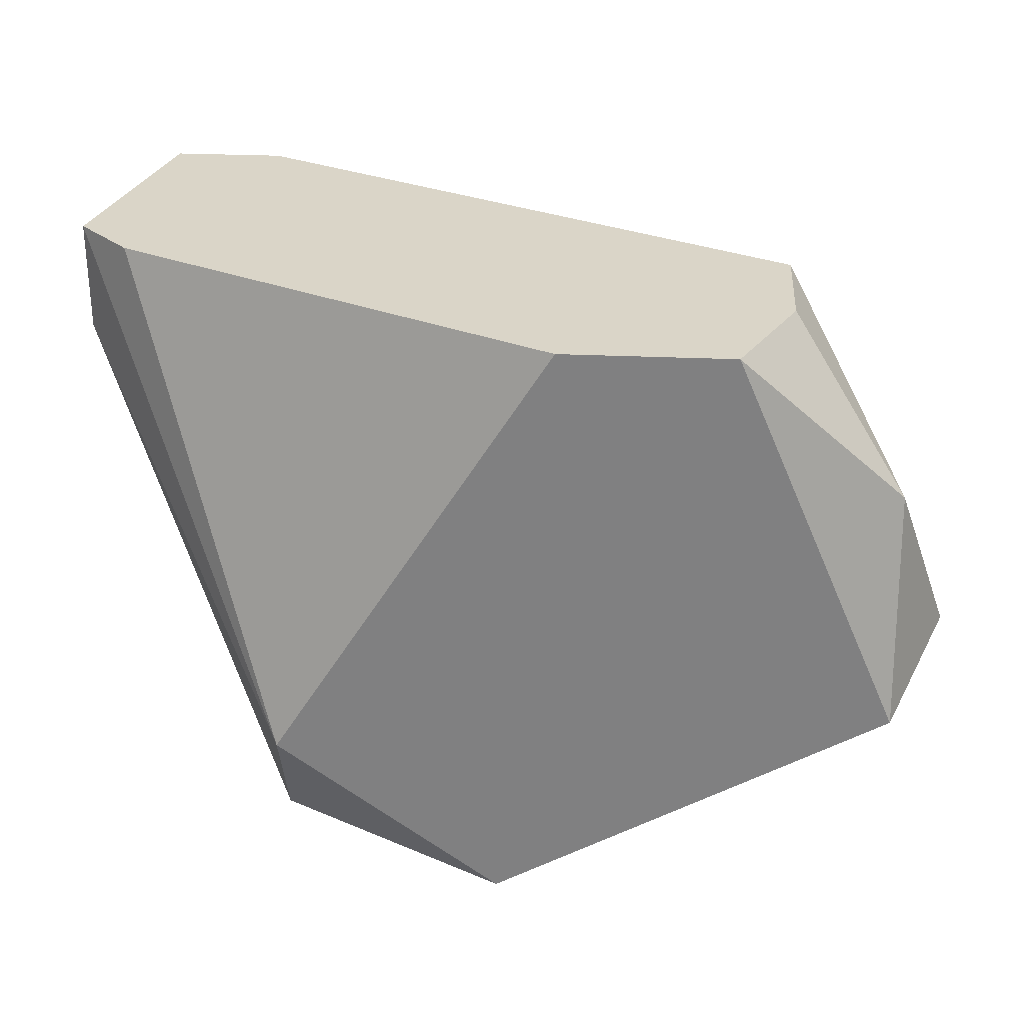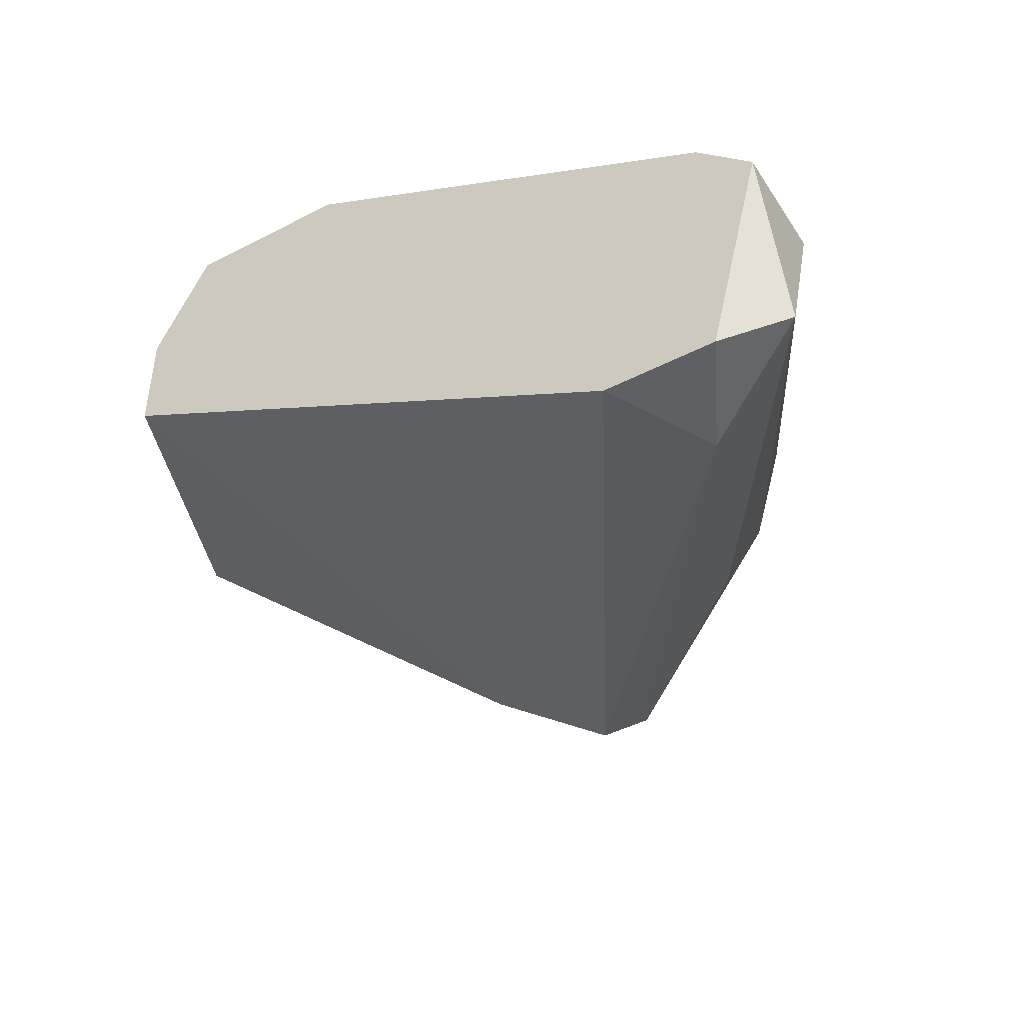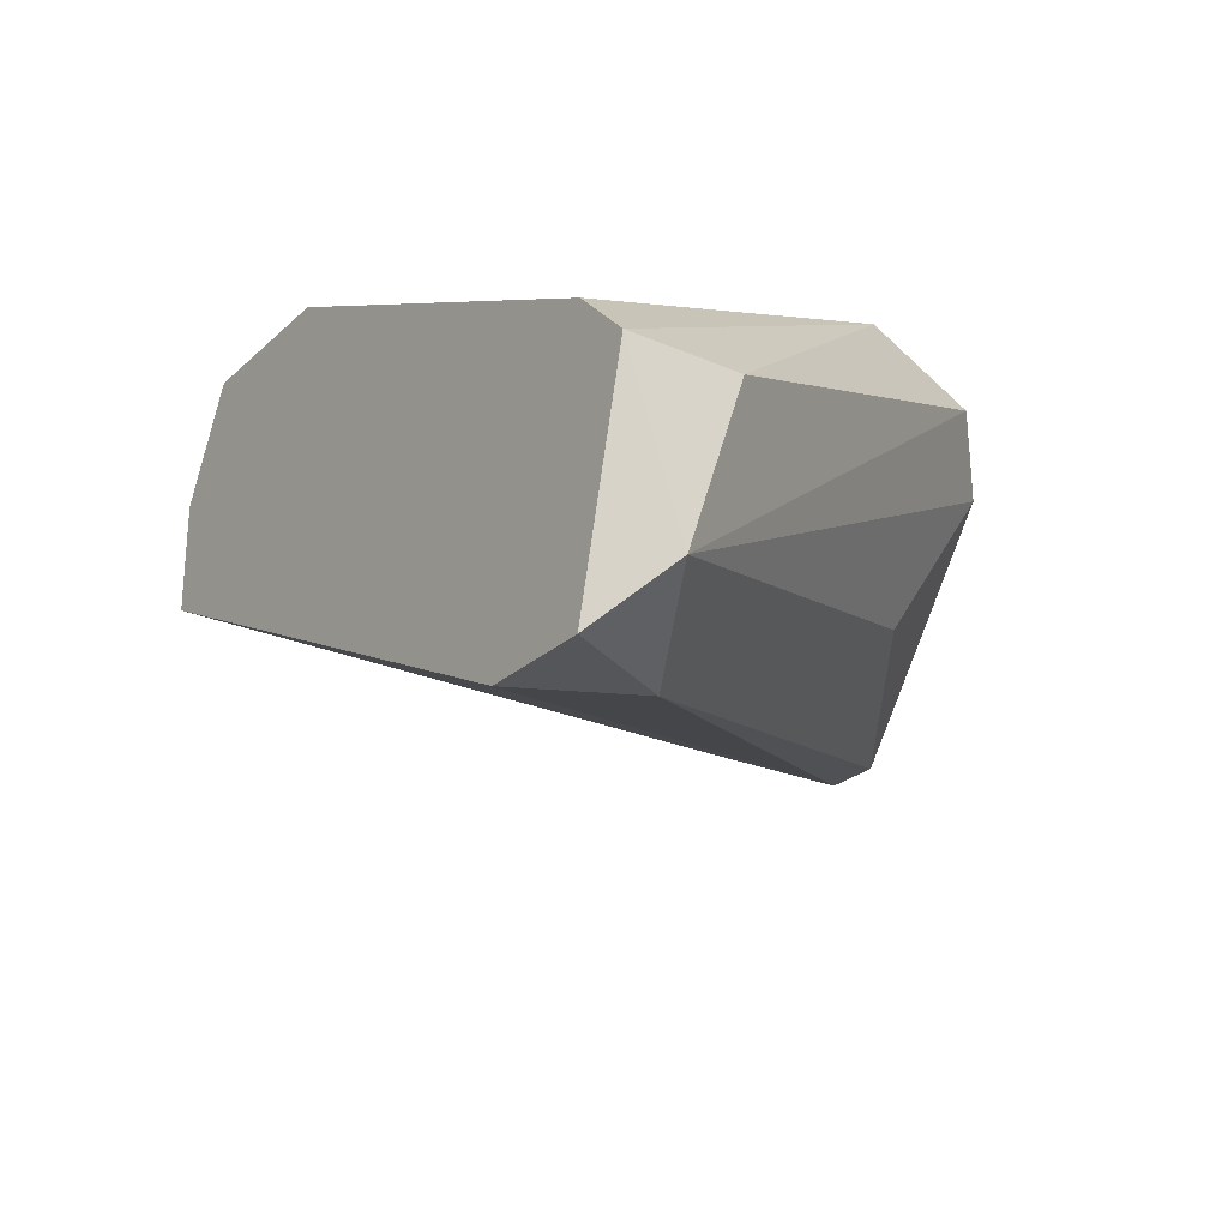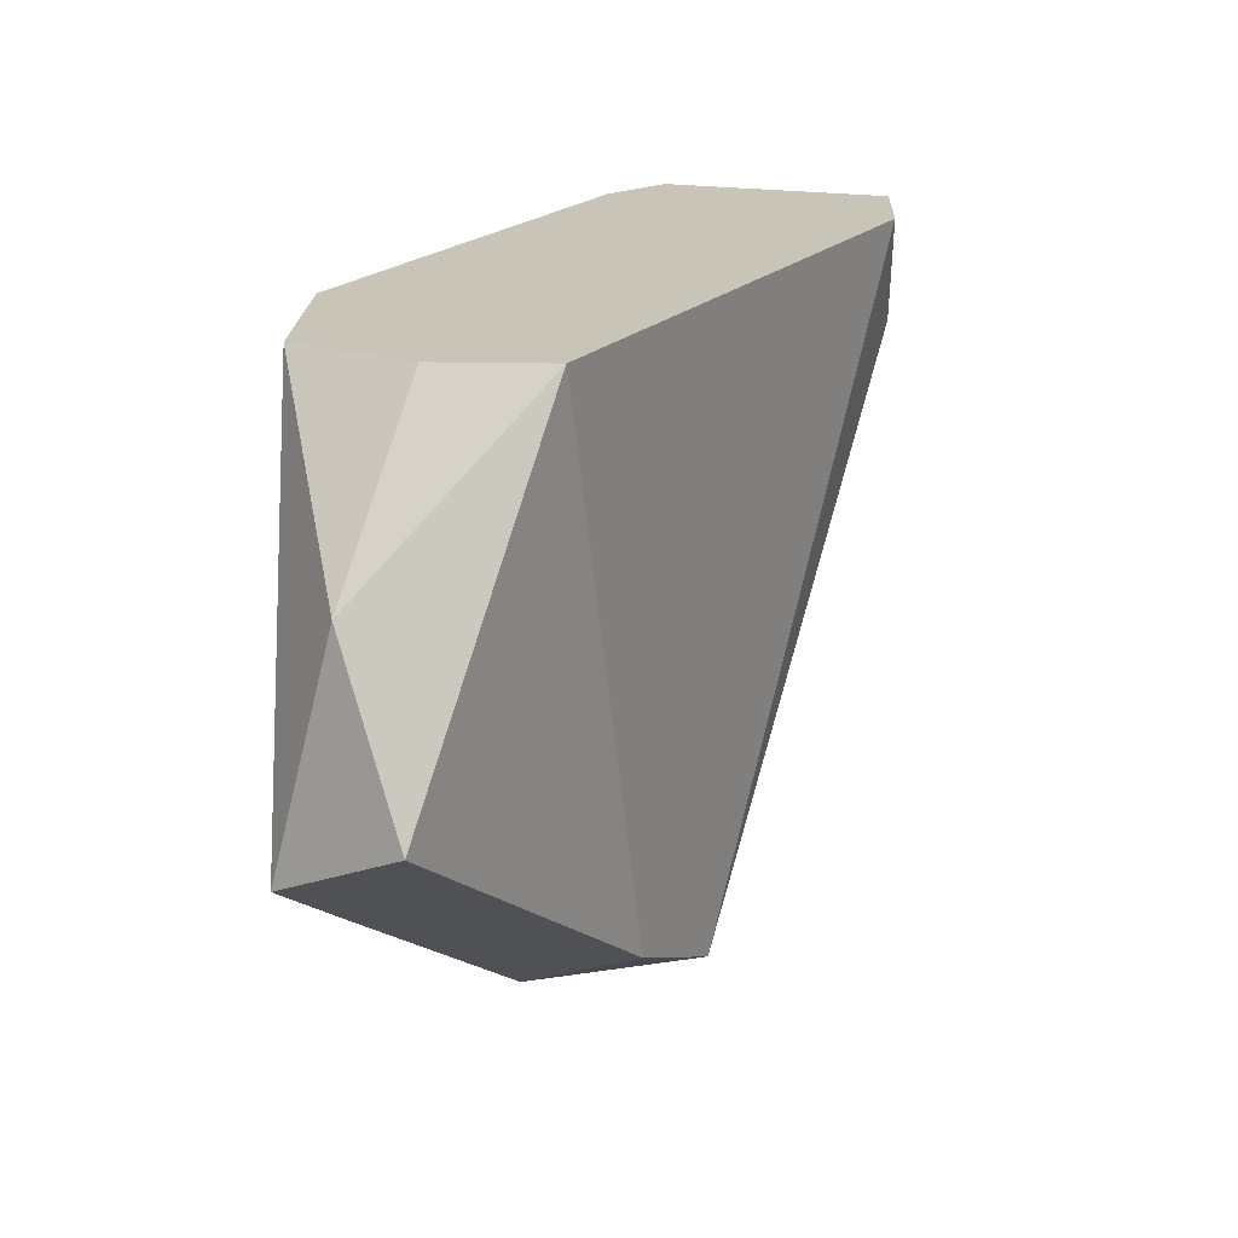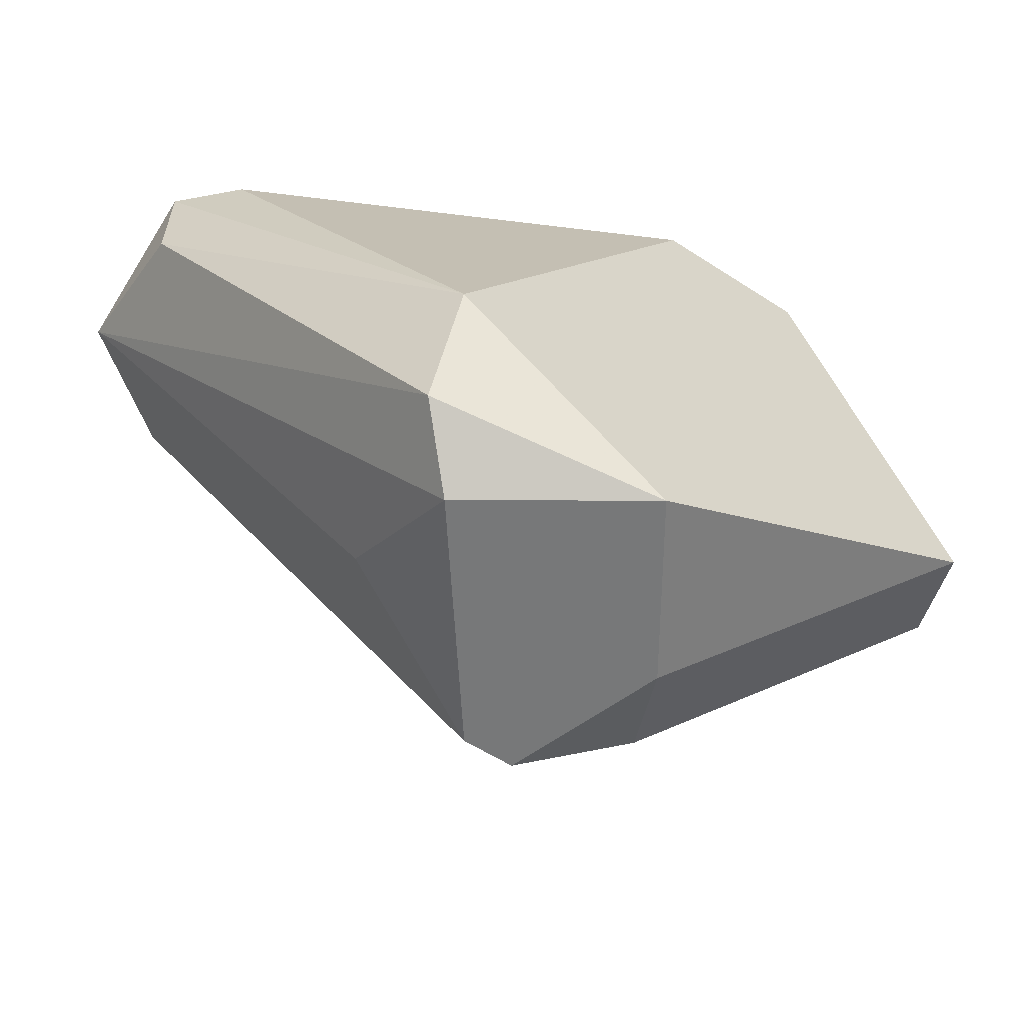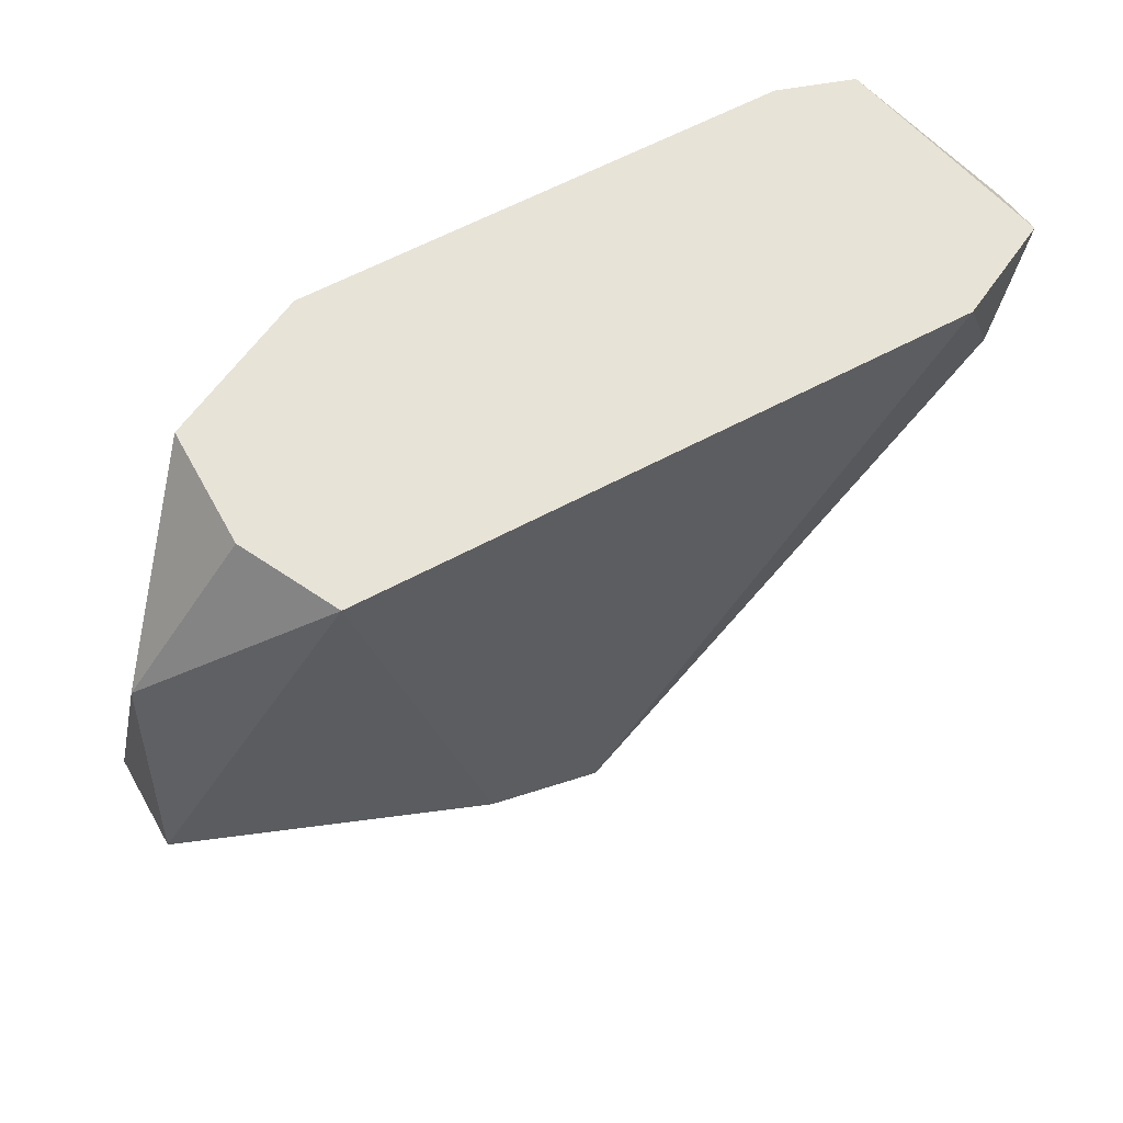
<metadata>
{"format":"obj","ext":"obj","renderer":"f3d","projection":"perspective","resolution":1024,"background":"white","views":[{"elev":29.3,"azim":3.8,"up":"+Y"},{"elev":-44.7,"azim":-149.0,"up":"+Z"},{"elev":-25.4,"azim":-125.2,"up":"+Z"},{"elev":20.2,"azim":92.4,"up":"+Y"},{"elev":-57.4,"azim":-33.9,"up":"+Y"},{"elev":61.5,"azim":124.8,"up":"+Y"}]}
</metadata>
<code>
v 0.004068 -0.002424 -0.05261
v 0.004068 -0.004135 -0.05346
v 0.003213 0.004418 -0.0603
v 0.01091 0.004418 -0.05261
v 0.01176 0.004418 -0.05432
v 0.01176 0.004418 -0.05603
v 0.000646 0.002706 -0.05688
v 0.000646 0.004418 -0.05688
v 0.000646 0.003563 -0.05945
v 0.009199 -0.004991 -0.05517
v 0.008344 -0.004991 -0.05774
v 0.008344 0.004418 -0.05261
v 0.004924 -0.003279 -0.05688
v 0.004924 -0.004991 -0.05432
v 0.01348 0.001852 -0.05346
v 0.01348 -0.001568 -0.05261
v 0.002357 0.002706 -0.0603
v 0.001502 0.004418 -0.0603
v 0.001502 0.004418 -0.05603
v 0.01005 -0.004135 -0.05688
v 0.00749 -0.004991 -0.05774
v 0.00749 -0.004991 -0.05261
v 0.01433 -0.000714 -0.05432
f 17 11 21
f 5 18 12
f 12 1 22
f 12 18 8
f 5 15 6
f 18 5 6
f 12 22 16
f 22 1 2
f 6 15 23
f 20 6 23
f 15 16 23
f 18 6 3
f 6 20 3
f 20 11 3
f 8 18 9
f 15 5 4
f 5 12 4
f 16 15 4
f 12 16 4
f 11 22 14
f 22 2 14
f 9 13 14
f 2 9 14
f 18 3 17
f 3 11 17
f 9 18 17
f 13 9 17
f 16 22 10
f 22 11 10
f 11 20 10
f 20 23 10
f 23 16 10
f 1 8 7
f 2 1 7
f 8 9 7
f 9 2 7
f 1 12 19
f 8 1 19
f 12 8 19
f 14 13 21
f 11 14 21
f 13 17 21

</code>
